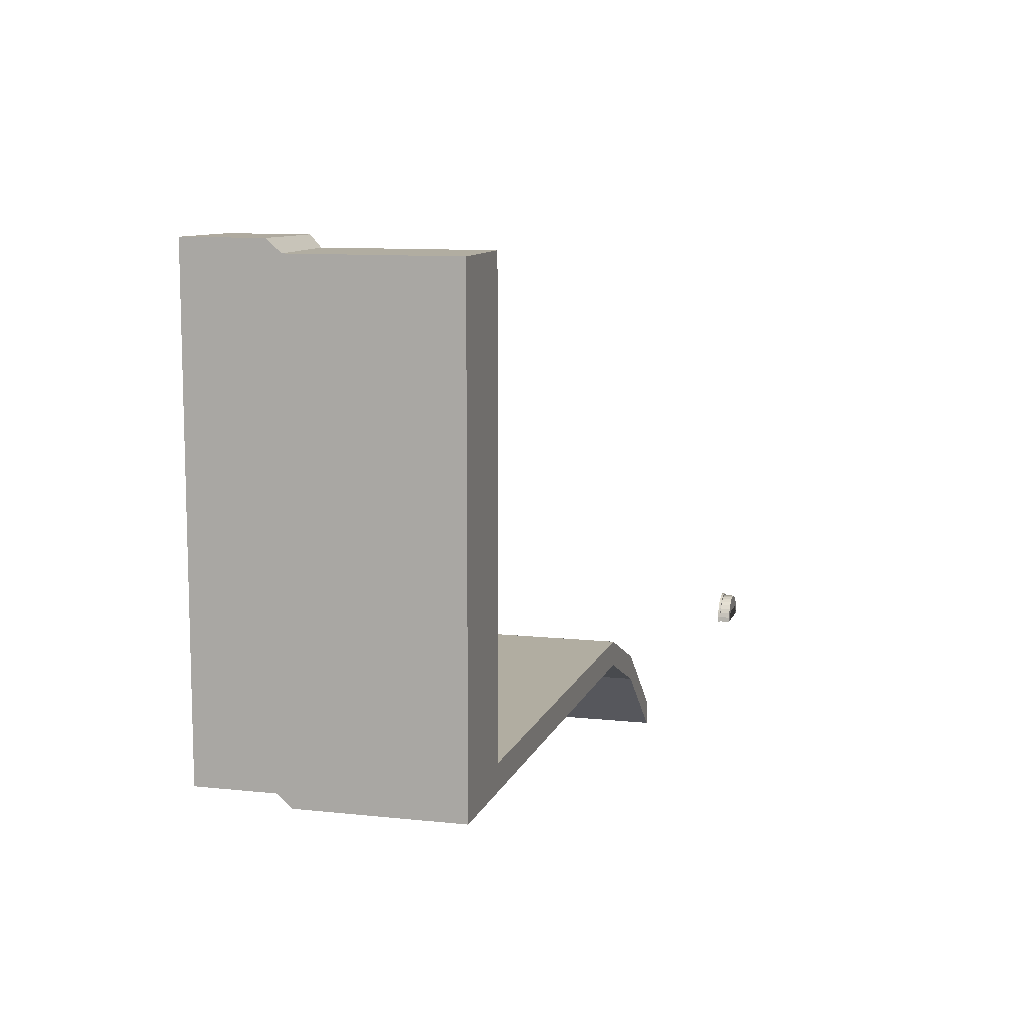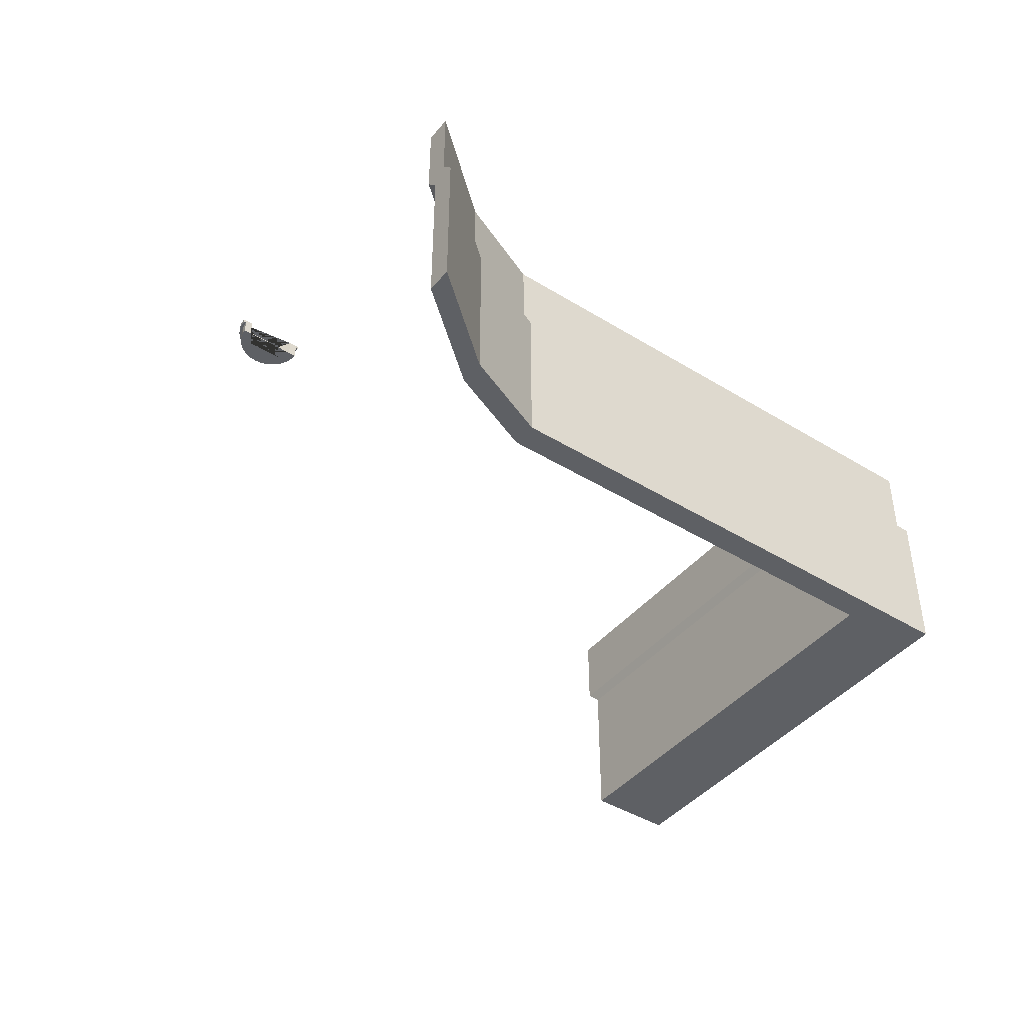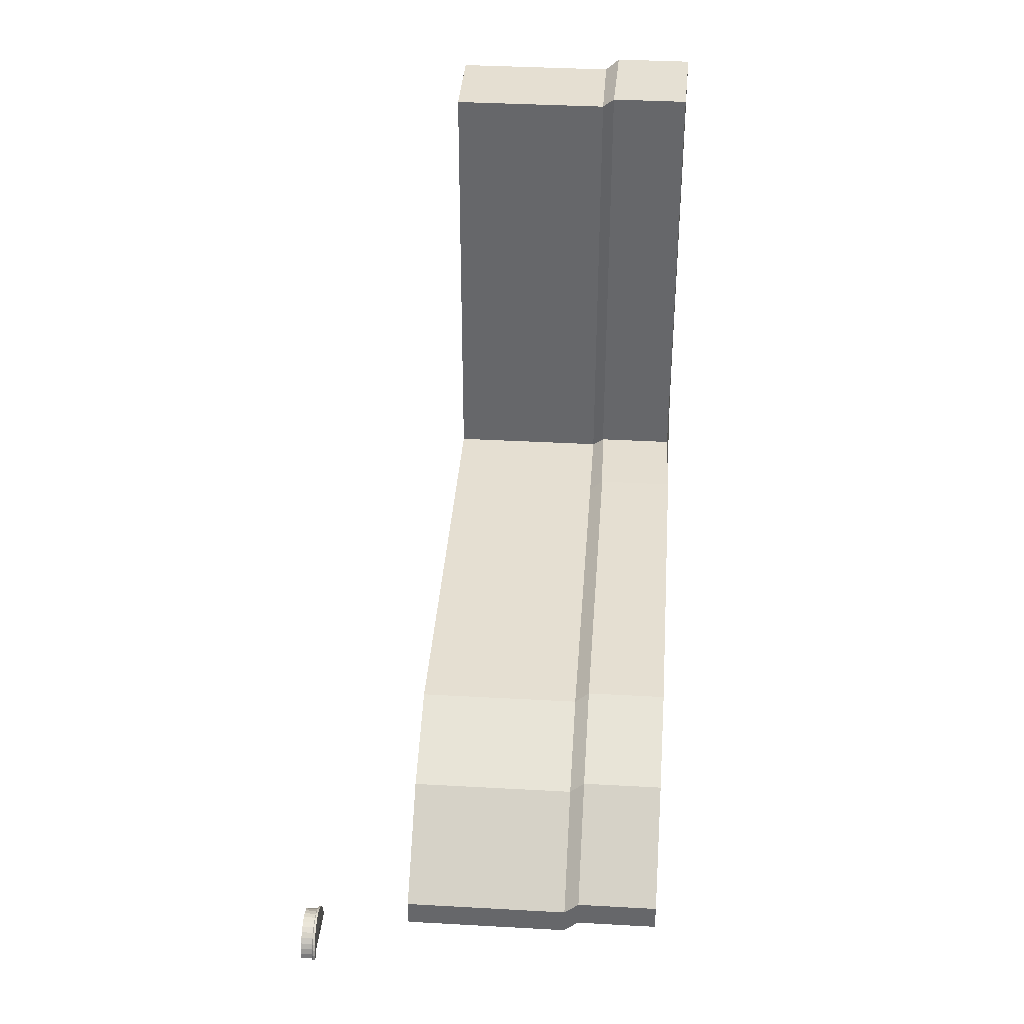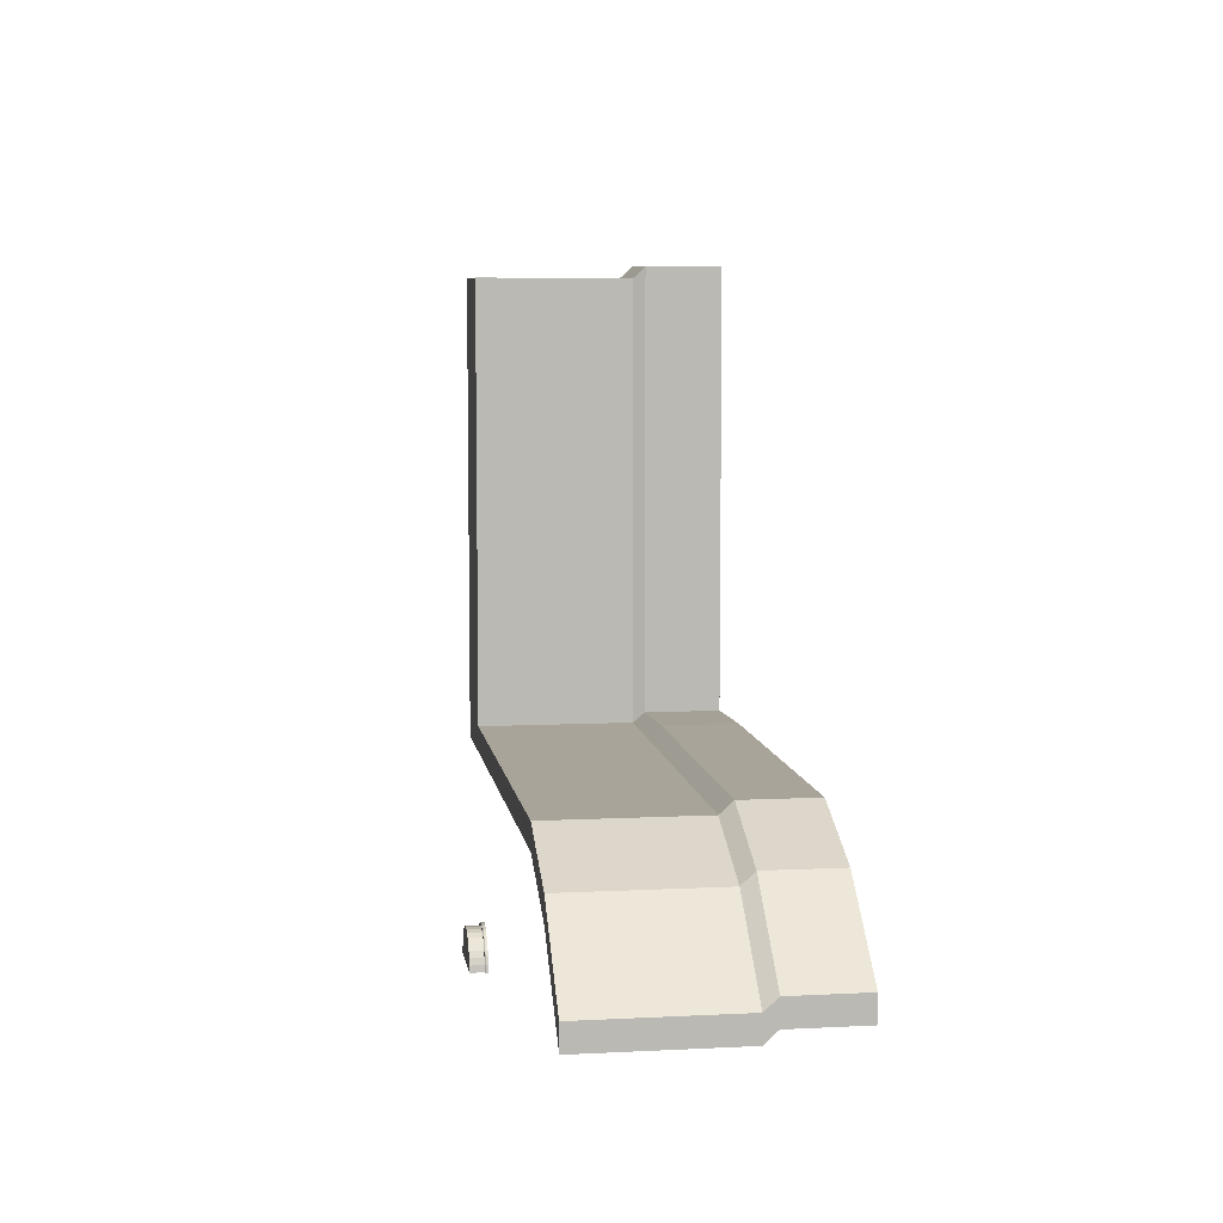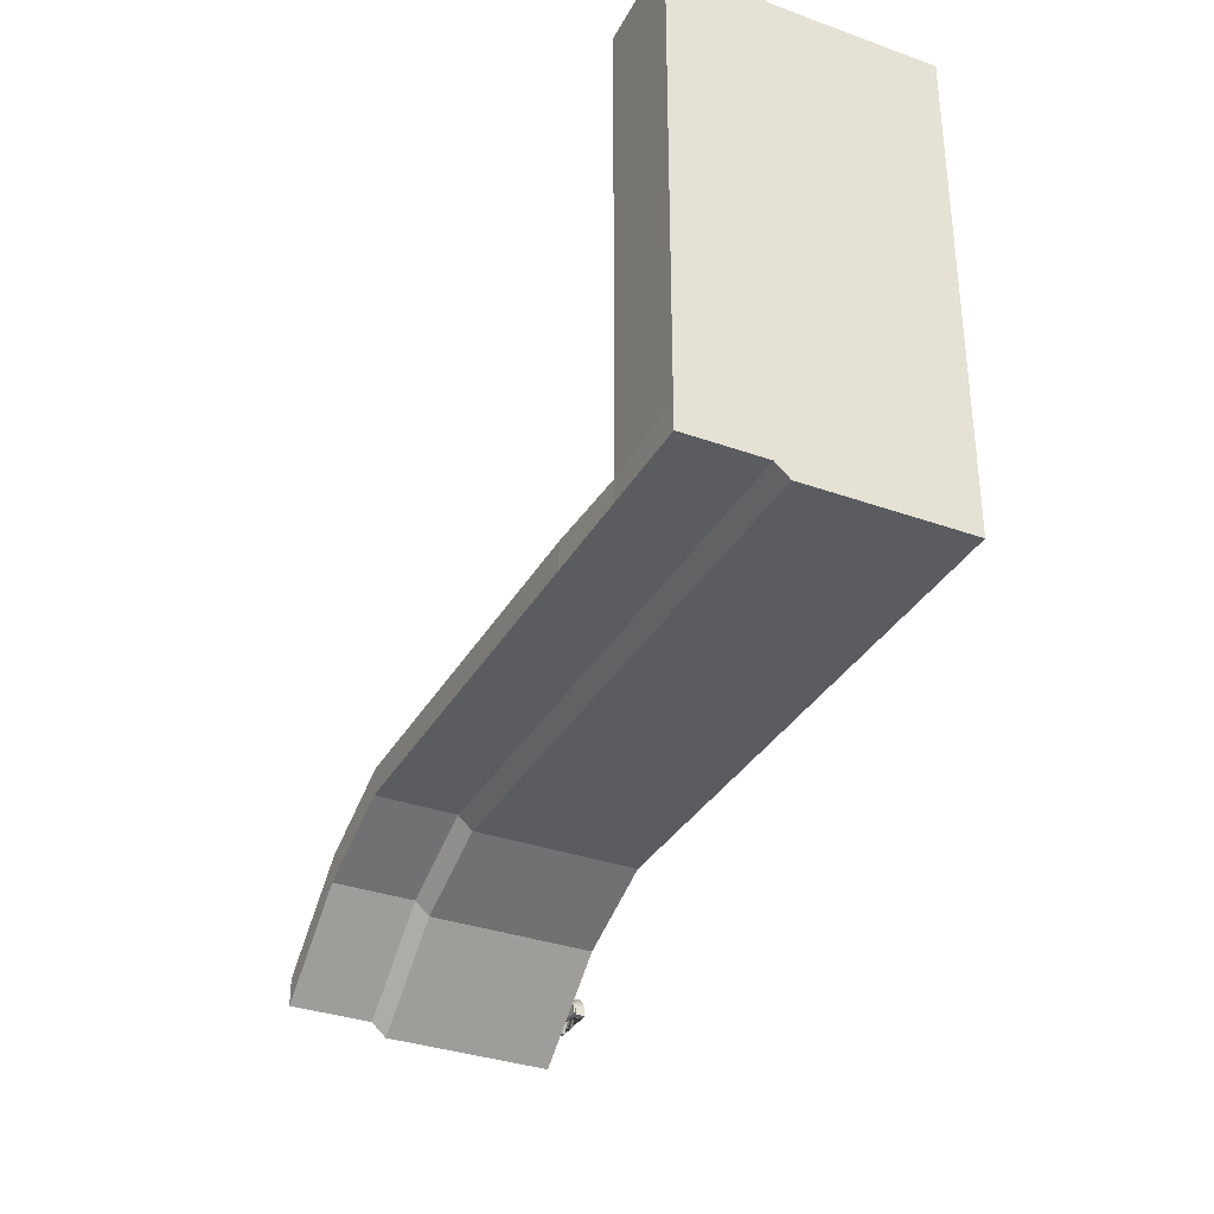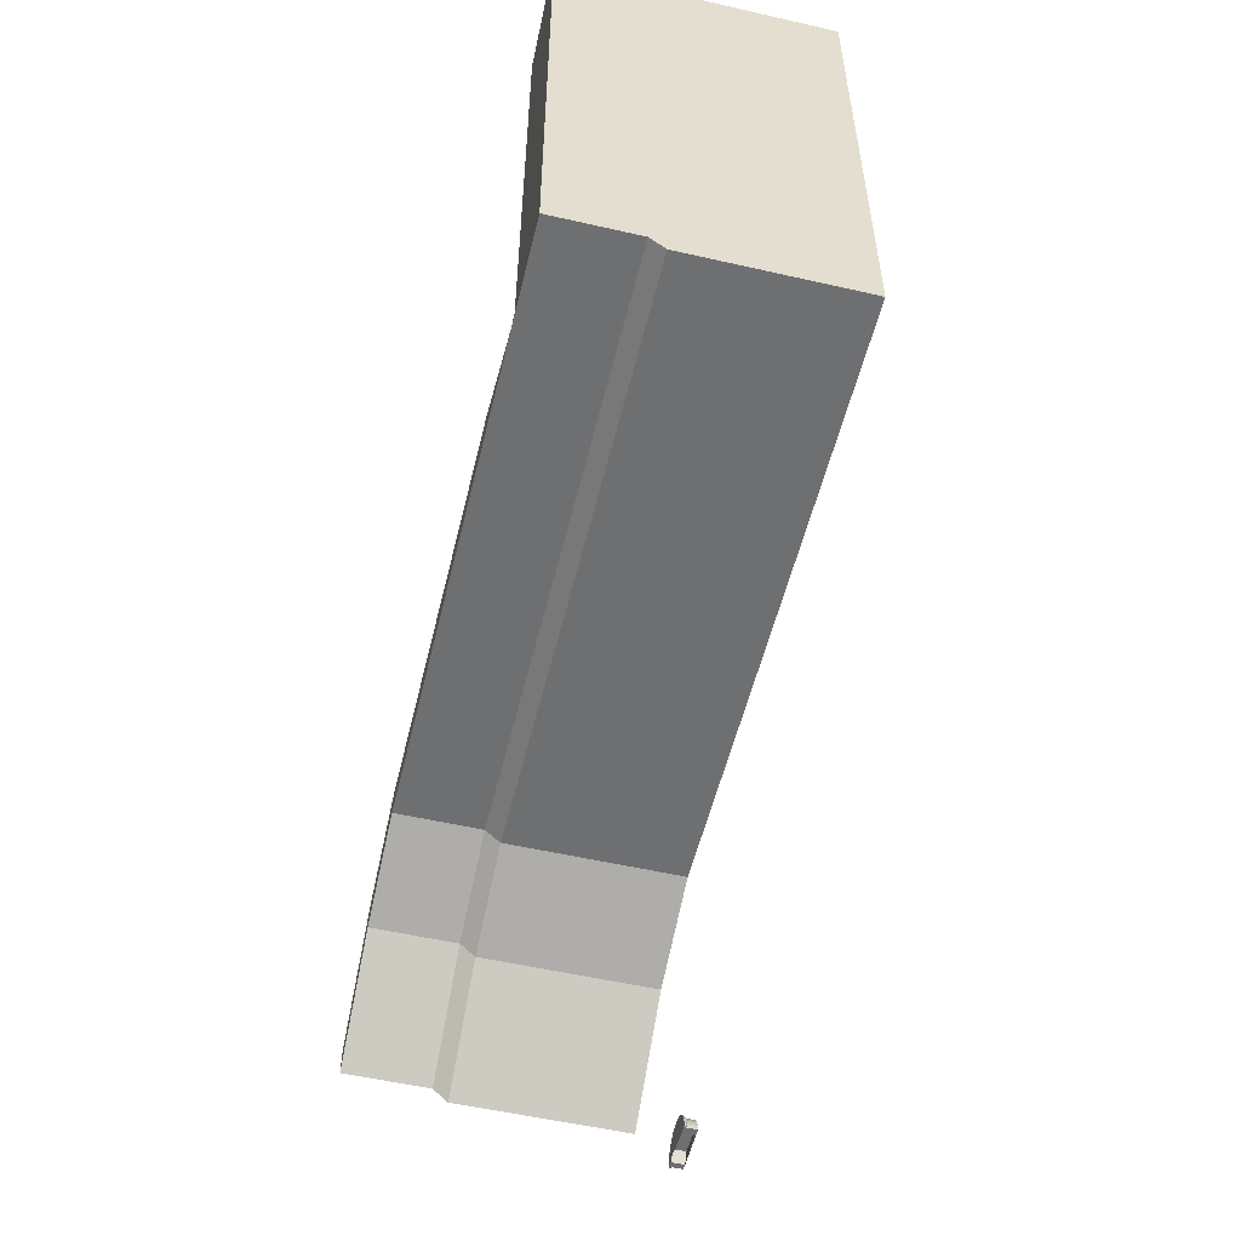
<metadata>
{"format":"obj","ext":"obj","renderer":"f3d","projection":"perspective","resolution":1024,"background":"white","views":[{"elev":10.3,"azim":-74.6,"up":"+Z"},{"elev":-42.9,"azim":143.8,"up":"+Y"},{"elev":37.3,"azim":94.1,"up":"+Z"},{"elev":7.2,"azim":81.6,"up":"+Z"},{"elev":-34.0,"azim":-115.9,"up":"+Z"},{"elev":-54.5,"azim":-103.6,"up":"+Z"}]}
</metadata>
<code>
o Cylinder
v 19.57 -6.077 -0.8665
v 19.57 -5.577 -0.8665
v 19.55 -6.077 -0.6714
v 19.55 -5.577 -0.6714
v 19.49 -6.077 -0.4838
v 19.49 -5.577 -0.4838
v 19.4 -6.077 -0.3109
v 19.4 -5.577 -0.3109
v 19.27 -6.077 -0.1594
v 19.27 -5.577 -0.1594
v 19.12 -6.077 -0.03503
v 19.12 -5.577 -0.03503
v 18.95 -6.077 0.05738
v 18.95 -5.577 0.05738
v 18.76 -6.077 0.1143
v 18.76 -5.577 0.1143
v 18.57 -6.077 0.1335
v 18.57 -5.577 0.1335
v 18.37 -6.077 0.1143
v 18.37 -5.577 0.1143
v 18.18 -6.077 0.05738
v 18.18 -5.577 0.05738
v 18.01 -6.077 -0.03503
v 18.01 -5.577 -0.03503
v 17.86 -6.077 -0.1594
v 17.86 -5.577 -0.1594
v 17.73 -6.077 -0.3109
v 17.73 -5.577 -0.3109
v 17.64 -6.077 -0.4838
v 17.64 -5.577 -0.4838
v 17.58 -6.077 -0.6714
v 17.58 -5.577 -0.6714
v 17.57 -6.077 -0.8665
v 17.57 -5.577 -0.8665
v 19.1 -5.577 -0.4665
v 18.03 -5.577 -0.4665
v 19.1 -6.077 -0.4665
v 18.03 -6.077 -0.4665
v 19.33 -5.577 -0.8665
v 19.33 -6.077 -0.8665
v 17.8 -5.577 -0.8665
v 17.8 -6.077 -0.8665
v 19.57 -5.67 -0.8665
v 19.55 -5.67 -0.6714
v 19.49 -5.67 -0.4838
v 19.4 -5.67 -0.3109
v 19.27 -5.67 -0.1594
v 19.12 -5.67 -0.03503
v 18.95 -5.67 0.05738
v 18.76 -5.67 0.1143
v 18.57 -5.67 0.1335
v 18.37 -5.67 0.1143
v 18.18 -5.67 0.05738
v 18.01 -5.67 -0.03503
v 17.86 -5.67 -0.1594
v 17.73 -5.67 -0.3109
v 17.64 -5.67 -0.4838
v 17.58 -5.67 -0.6714
v 17.57 -5.67 -0.8665
v 19.1 -5.67 -0.4665
v 18.03 -5.67 -0.4665
v 19.33 -5.67 -0.8665
v 17.8 -5.67 -0.8665
v 19.64 -5.577 -0.6535
v 19.66 -5.577 -0.8575
v 19.57 -5.577 -0.4487
v 19.47 -5.577 -0.26
v 19.34 -5.577 -0.09452
v 19.17 -5.577 0.04126
v 18.98 -5.577 0.1421
v 18.78 -5.577 0.2043
v 18.57 -5.577 0.2252
v 18.35 -5.577 0.2043
v 18.15 -5.577 0.1421
v 17.96 -5.577 0.04126
v 17.79 -5.577 -0.09452
v 17.66 -5.577 -0.26
v 17.56 -5.577 -0.4487
v 17.49 -5.577 -0.6535
v 17.47 -5.577 -0.8575
v 19.66 -5.645 -0.8575
v 19.63 -5.67 -0.86
v 19.61 -5.67 -0.6585
v 19.64 -5.645 -0.6535
v 19.55 -5.67 -0.4584
v 19.57 -5.645 -0.4487
v 19.45 -5.67 -0.2741
v 19.47 -5.645 -0.26
v 19.32 -5.67 -0.1125
v 19.34 -5.645 -0.09452
v 19.16 -5.67 0.02013
v 19.17 -5.645 0.04126
v 18.97 -5.67 0.1187
v 18.98 -5.645 0.1421
v 18.77 -5.67 0.1794
v 18.78 -5.645 0.2043
v 18.57 -5.67 0.1998
v 18.57 -5.645 0.2252
v 18.36 -5.67 0.1794
v 18.35 -5.645 0.2043
v 18.16 -5.67 0.1187
v 18.15 -5.645 0.1421
v 17.97 -5.67 0.02013
v 17.96 -5.645 0.04126
v 17.81 -5.67 -0.1125
v 17.79 -5.645 -0.09452
v 17.68 -5.67 -0.2741
v 17.66 -5.645 -0.26
v 17.58 -5.67 -0.4584
v 17.56 -5.645 -0.4487
v 17.52 -5.67 -0.6585
v 17.49 -5.645 -0.6535
v 17.5 -5.67 -0.86
v 17.47 -5.645 -0.8575
f 88 67 68 90
f 6 8 67 66
f 90 68 69 92
f 32 34 80 79
f 14 16 71 70
f 49 48 91 93
f 22 24 75 74
f 92 69 70 94
f 4 6 66 64
f 94 70 71 96
f 30 32 79 78
f 12 14 70 69
f 96 71 72 98
f 20 22 74 73
f 98 72 73 100
f 2 4 64 65
f 63 59 34 41
f 62 60 35 39
f 60 61 36 35
f 4 2 39 35 36 41 34 32 30 28 26 24 22 20 18 16 14 12 10 8 6
f 1 3 5 7 9 11 13 15 17 19 21 23 25 27 29 31 33 42 38 37 40
f 43 62 39 2
f 61 63 41 36
f 38 42 63 61
f 1 40 62 43
f 37 38 61 60
f 40 37 60 62
f 42 33 59 63
f 31 58 59 33
f 29 57 58 31
f 27 56 57 29
f 25 55 56 27
f 23 54 55 25
f 21 53 54 23
f 19 52 53 21
f 17 51 52 19
f 15 50 51 17
f 13 49 50 15
f 11 48 49 13
f 9 47 48 11
f 7 46 47 9
f 5 45 46 7
f 3 44 45 5
f 1 43 44 3
f 44 43 82 83
f 45 44 83 85
f 46 45 85 87
f 47 46 87 89
f 48 47 89 91
f 50 49 93 95
f 51 50 95 97
f 52 51 97 99
f 53 52 99 101
f 102 74 75 104
f 54 53 101 103
f 55 54 103 105
f 56 55 105 107
f 57 56 107 109
f 58 57 109 111
f 59 58 111 113
f 24 26 76 75
f 34 59 113 114 80
f 86 66 67 88
f 81 65 64 84
f 112 79 80 114
f 16 18 72 71
f 84 64 66 86
f 110 78 79 112
f 8 10 68 67
f 26 28 77 76
f 108 77 78 110
f 18 20 73 72
f 106 76 77 108
f 104 75 76 106
f 10 12 69 68
f 28 30 78 77
f 100 73 74 102
f 112 114 113 111
f 110 112 111 109
f 108 110 109 107
f 106 108 107 105
f 104 106 105 103
f 102 104 103 101
f 100 102 101 99
f 98 100 99 97
f 96 98 97 95
f 94 96 95 93
f 92 94 93 91
f 90 92 91 89
f 88 90 89 87
f 86 88 87 85
f 84 86 85 83
f 81 84 83 82
f 43 2 65 81 82
o Cube_Cube.004
v -14.05 -3 0.5
v -14.05 3 0.5
v -14.05 -3 -0.5
v -14.05 3 -0.5
v 14.05 -3 -3.93
v 14.05 3 -3.93
v 14.05 -3 -4.93
v 14.05 3 -4.93
v -14.05 3.525 0.9715
v -14.05 3.525 -0.02854
v 14.05 3.525 -4.459
v 14.05 3.525 -3.459
v -14.05 6.462 0.9715
v -14.05 6.462 -0.02854
v 14.05 6.462 -4.459
v 14.05 6.462 -3.459
v 10.54 -3 -1.987
v 7.026 -3 -0.5
v 3.513 -3 -0.5
v -0 -3 -0.5
v -3.513 -3 -0.5
v -7.026 -3 -0.5
v -10.54 -3 -0.5
v -10.54 3 -0.5
v -7.026 3 -0.5
v -3.513 3 -0.5
v 0 3 -0.5
v 3.513 3 -0.5
v 7.026 3 -0.5
v 10.54 3 -1.987
v -10.54 -3 0.5
v -7.026 -3 0.5
v -3.513 -3 0.5
v 0 -3 0.5
v 3.513 -3 0.5
v 7.026 -3 0.5
v 10.54 -3 -0.9874
v 10.54 3 -0.9874
v 7.026 3 0.5
v 3.513 3 0.5
v -0 3 0.5
v -3.513 3 0.5
v -7.026 3 0.5
v -10.54 3 0.5
v -10.54 3.525 -0.02854
v -7.026 3.525 -0.02854
v -3.513 3.525 -0.02854
v 0 3.525 -0.02854
v 3.513 3.525 -0.02854
v 7.026 3.525 -0.02854
v 10.54 3.525 -1.516
v 10.54 3.525 -0.516
v 7.026 3.525 0.9715
v 3.513 3.525 0.9715
v -0 3.525 0.9715
v -3.513 3.525 0.9715
v -7.026 3.525 0.9715
v -10.37 3.439 0.9171
v -10.54 6.462 -0.02854
v -7.026 6.462 -0.02854
v -3.513 6.462 -0.02854
v 0 6.462 -0.02854
v 3.513 6.462 -0.02854
v 7.026 6.462 -0.02854
v 10.54 6.462 -1.516
v 10.54 6.462 -0.516
v 7.026 6.462 0.9715
v 3.513 6.462 0.9715
v -0 6.462 0.9715
v -3.513 6.462 0.9715
v -7.026 6.462 0.9715
v -10.37 6.375 0.9171
v -14.05 -3 17.56
v -14.05 3 17.56
v -10.54 3 17.56
v -10.37 3.439 17.98
v -14.05 3.525 18.03
v -10.37 6.375 17.98
v -14.05 6.462 18.03
v -10.54 -3 17.56
f 115 116 118 117
f 131 144 122 121
f 121 122 120 119
f 158 172 190 189
f 131 121 119 151
f 120 122 125 126
f 124 123 127 128
f 118 116 123 124
f 152 120 126 166
f 138 118 124 159
f 173 128 127 186
f 166 126 130 180
f 159 124 128 173
f 126 125 129 130
f 125 165 179 129
f 165 164 178 179
f 164 163 177 178
f 163 162 176 177
f 162 161 175 176
f 161 160 174 175
f 160 159 173 174
f 186 127 193 192
f 172 171 185 186
f 171 170 184 185
f 170 169 183 184
f 169 168 182 183
f 168 167 181 182
f 167 166 180 181
f 129 179 180 130
f 179 178 181 180
f 178 177 182 181
f 177 176 183 182
f 176 175 184 183
f 175 174 185 184
f 174 173 186 185
f 122 144 165 125
f 144 143 164 165
f 143 142 163 164
f 142 141 162 163
f 141 140 161 162
f 140 139 160 161
f 139 138 159 160
f 116 115 187 188
f 158 157 171 172
f 157 156 170 171
f 156 155 169 170
f 155 154 168 169
f 154 153 167 168
f 153 152 166 167
f 117 137 145 115
f 137 136 146 145
f 136 135 147 146
f 135 134 148 147
f 134 133 149 148
f 133 132 150 149
f 132 131 151 150
f 119 120 152 151
f 151 152 153 150
f 150 153 154 149
f 149 154 155 148
f 148 155 156 147
f 147 156 157 146
f 146 157 158 145
f 117 118 138 137
f 137 138 139 136
f 136 139 140 135
f 135 140 141 134
f 134 141 142 133
f 133 142 143 132
f 132 143 144 131
f 194 189 188 187
f 191 190 192 193
f 188 189 190 191
f 127 123 191 193
f 145 158 189 194
f 115 145 194 187
f 123 116 188 191
f 172 186 192 190

</code>
